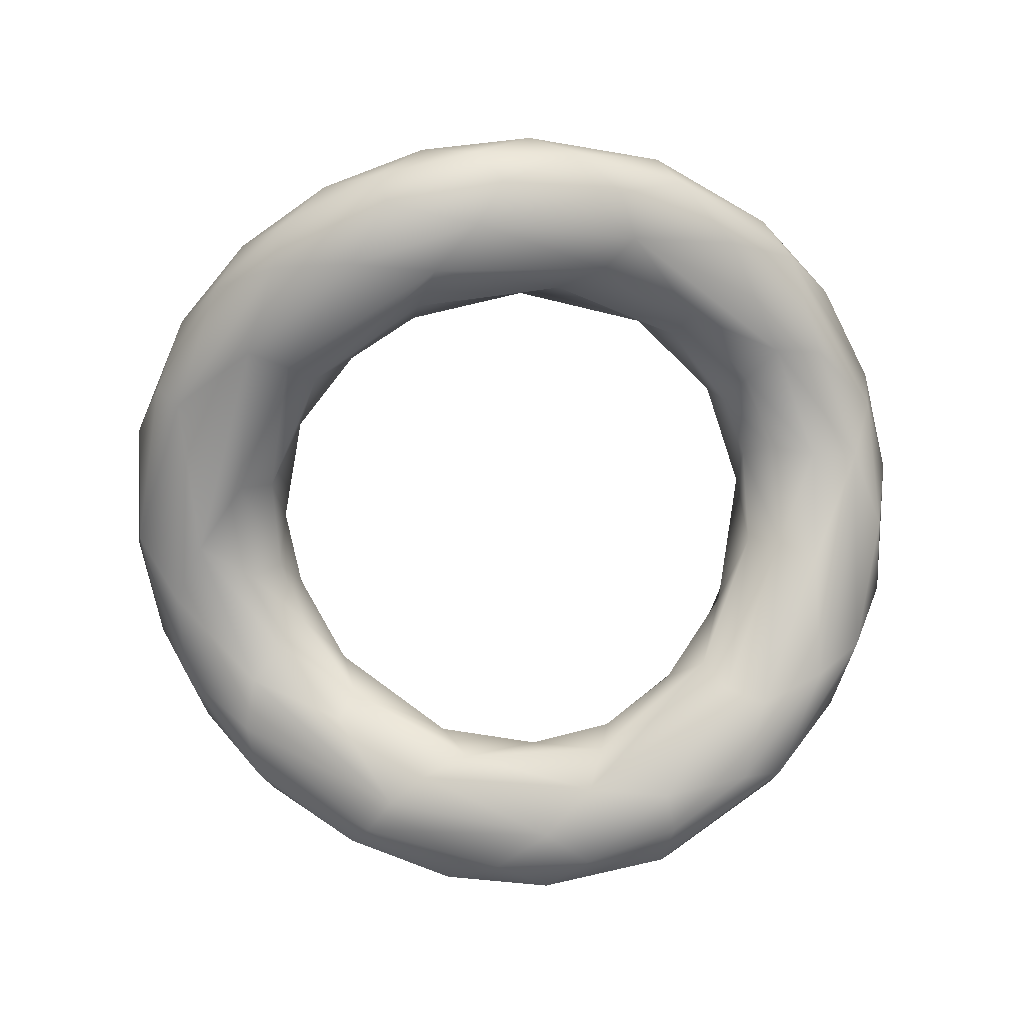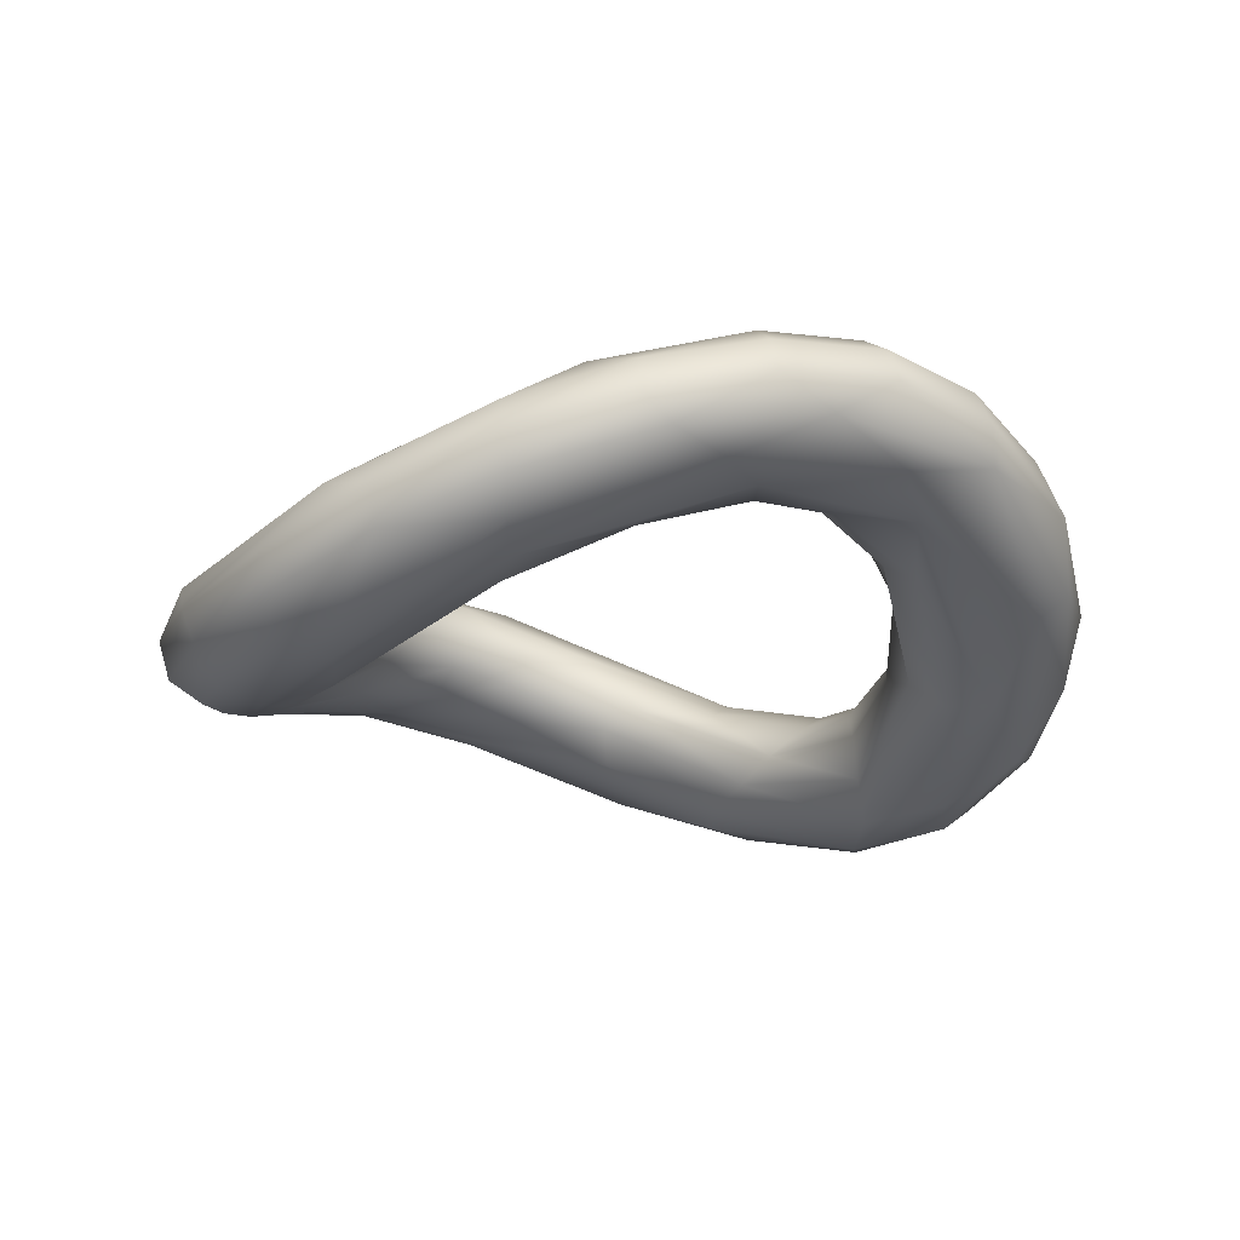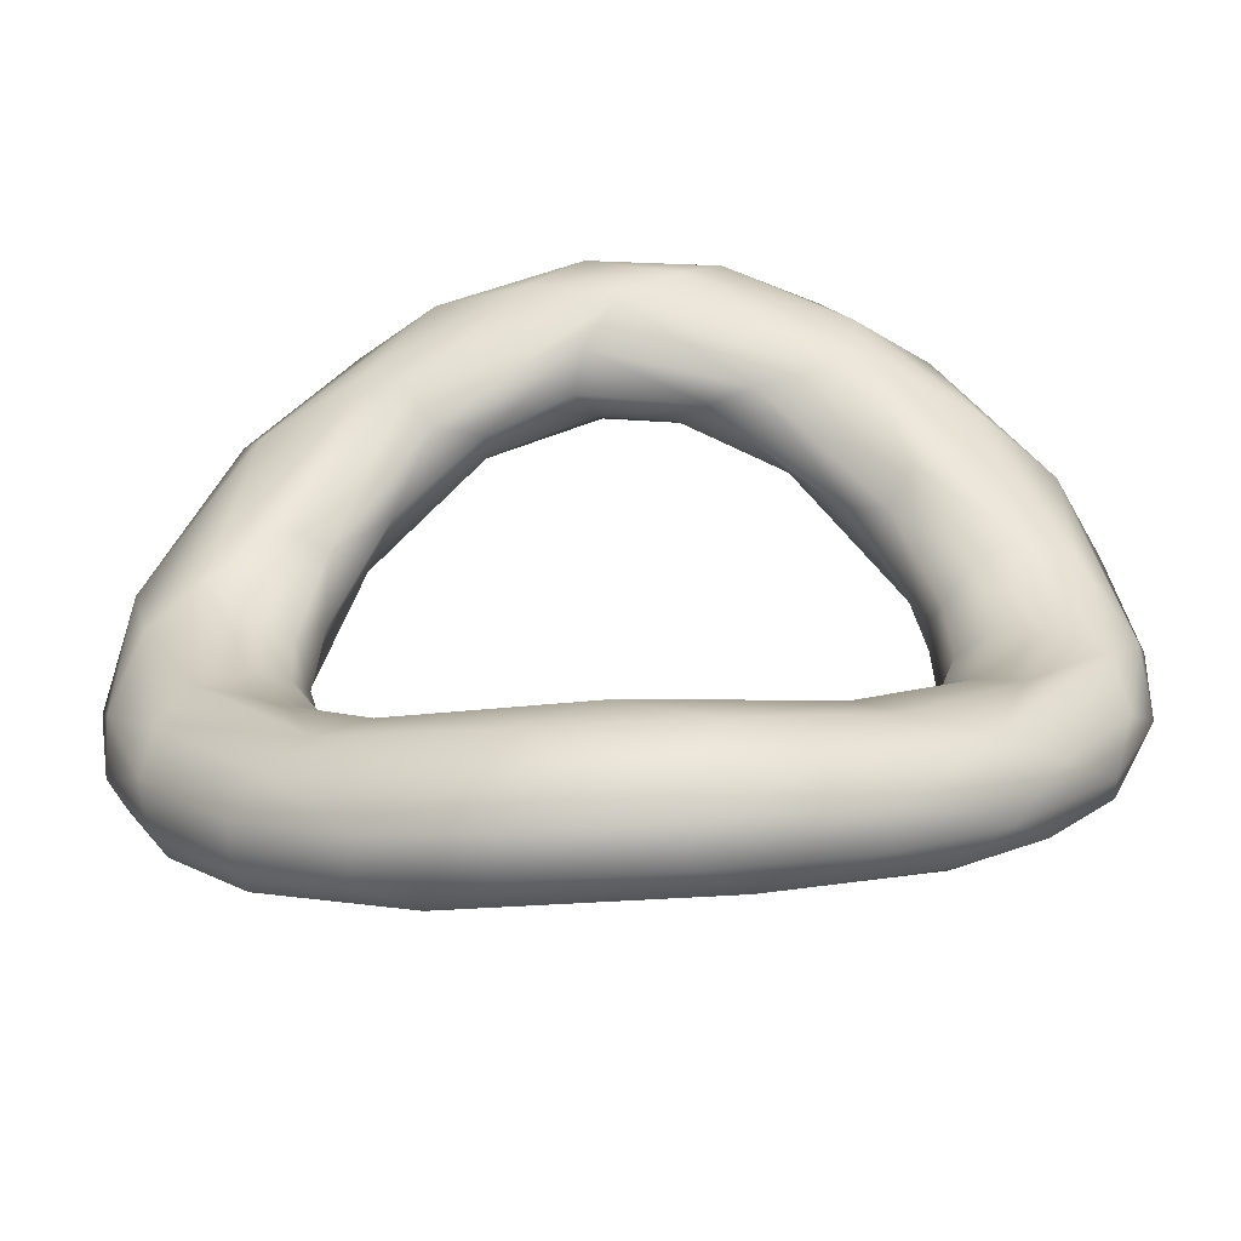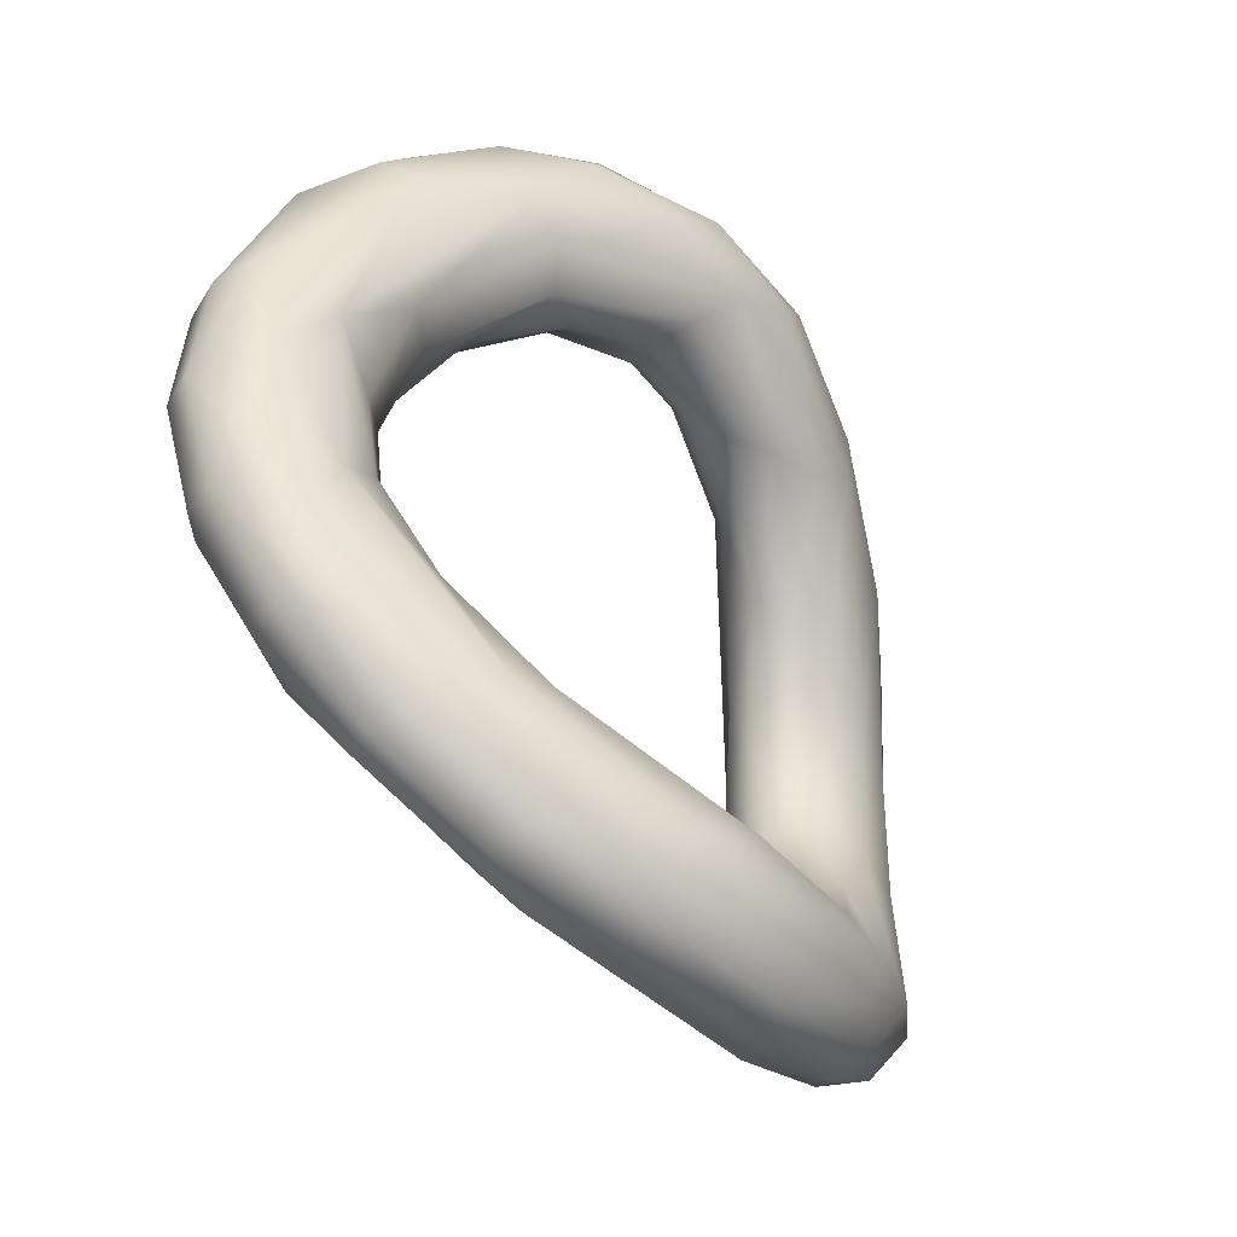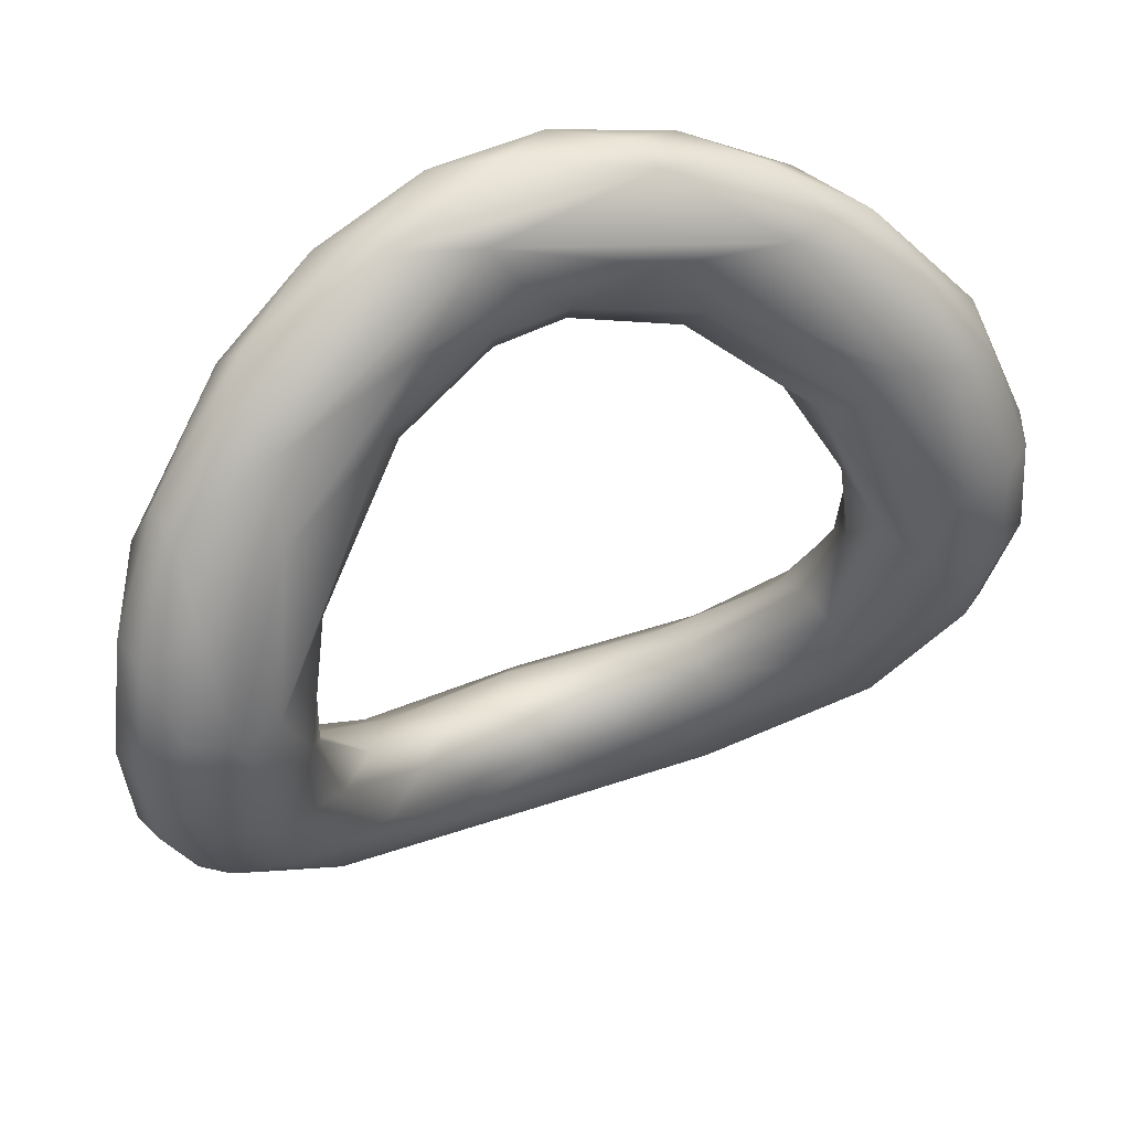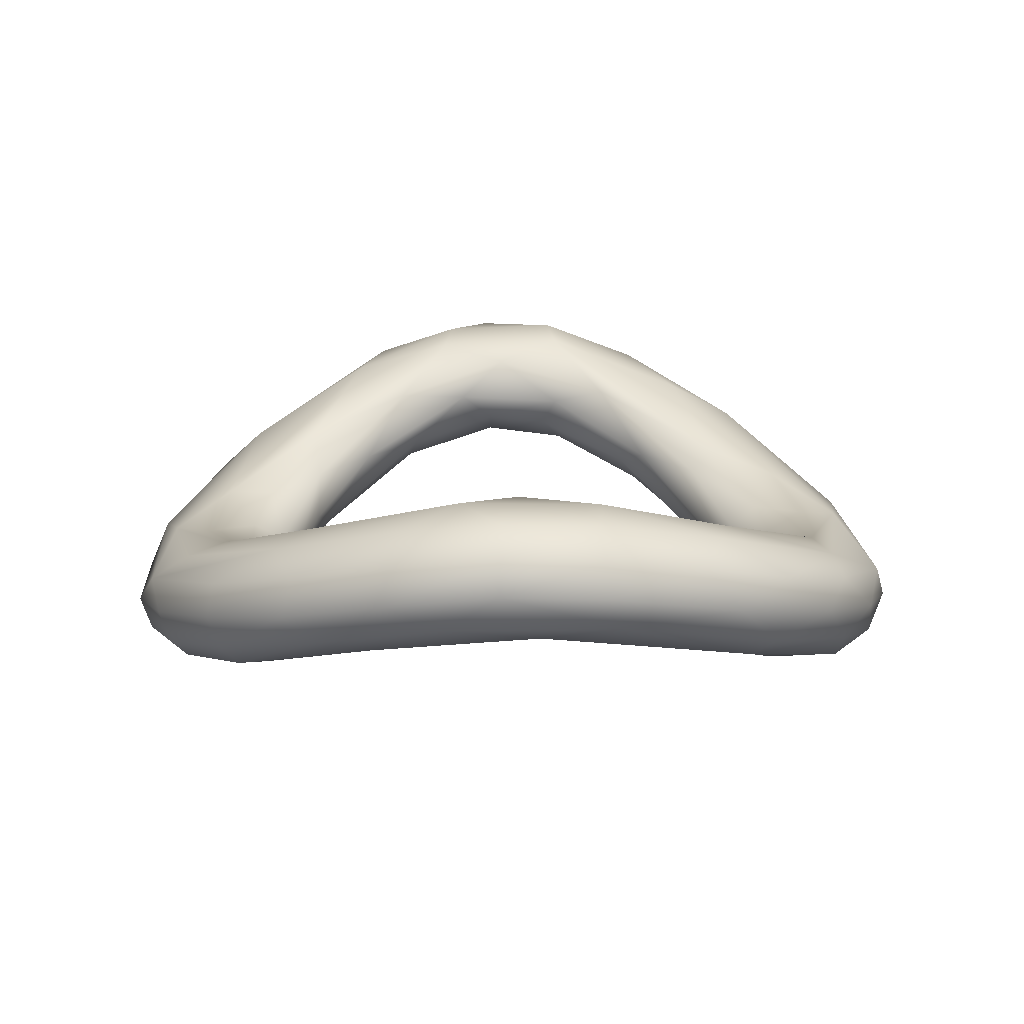
<metadata>
{"format":"obj","ext":"obj","renderer":"f3d","projection":"perspective","resolution":1024,"background":"white","views":[{"elev":-78.9,"azim":16.7,"up":"+Y"},{"elev":-24.2,"azim":-125.0,"up":"+Y"},{"elev":-55.4,"azim":4.0,"up":"+Z"},{"elev":-42.4,"azim":-48.8,"up":"+Z"},{"elev":48.2,"azim":159.0,"up":"+Z"},{"elev":16.8,"azim":-91.9,"up":"+Y"}]}
</metadata>
<code>
o shellRim
v 1.128 0.2217 -0.2233
v 1.01 0.2332 -0.4665
v 1.101 0.315 -0.2006
v 0.9077 0.4182 0.1543
v 0.904 0.4095 -0.167
v 0.7896 0.3789 -0.1927
v 0.2465 0.0331 -0.7398
v 0.04192 -0.01029 -0.7751
v 0.08741 -0.06109 -0.6927
v 1.124 0.1644 -0.01398
v 1.015 0.0731 0.1975
v 1.04 0.09306 -0.1384
v 0.8935 0.03764 0.2432
v 0.9186 0.06938 -0.09519
v 0.7857 0.06579 0.1838
v 0.8036 0.09255 -0.04136
v 0.7093 0.1343 0.1298
v 0.7203 0.1501 -0.04453
v 0.6722 0.213 0.1651
v 0.6825 0.2275 -0.1348
v -0.4458 0.09391 -0.6471
v -0.6678 0.211 -0.4466
v -0.3972 0.02741 -0.5878
v 0.7241 0.336 -0.009105
v -0.4913 -0.1825 -0.9709
v -0.7473 -0.1039 -0.8048
v -0.7597 -0.01779 -0.8343
v 0.9524 0.3248 -0.4025
v 0.7963 0.3021 -0.4725
v -0.3293 -0.2838 -0.9466
v -0.6787 -0.1791 -0.7622
v -0.8133 0.3239 -0.006621
v -0.6642 0.2061 0.4561
v -0.5934 0.1372 0.4063
v 1.018 0.3826 0.1867
v 1.034 0.4011 -0.05549
v 0.2529 -0.064 -1.062
v -0.3642 -0.04026 -1.031
v 0.05073 -0.01943 -1.008
v -0.8041 0.007939 0.04016
v -0.7433 -0.05153 0.3182
v -0.9213 -0.01897 0.1736
v 1.119 0.3353 0.06415
v -0.7248 0.2485 0.06383
v -0.6507 0.1816 -0.3142
v 0.4678 -0.1896 -0.645
v 0.2106 -0.3267 -0.8641
v 0.5602 -0.2032 -0.7149
v 1.007 0.04869 0.4949
v 1.15 0.2462 0.06132
v 1.093 0.1848 0.3515
v 0.524 0.07065 -0.4426
v 0.3076 -0.06522 -0.5964
v 0.4225 -0.111 -0.5715
v -0.7967 0.1824 -0.6466
v -0.4047 0.03963 -0.9234
v -0.6721 -0.09674 -0.4288
v -0.7854 -0.01309 -0.187
v -0.8905 -0.03918 -0.2554
v -1.009 0.1829 0.4702
v -0.8449 0.1066 0.7093
v -0.8919 0.2296 0.5166
v -0.6101 -0.03037 -0.3825
v -0.4658 -0.2093 -0.642
v -1.046 0.01678 0.04049
v -0.9576 -0.04271 -0.3907
v -1.129 0.1463 0.2198
v -1.1 0.238 0.2033
v 0.8024 0.3895 0.1698
v -1.102 0.06085 0.2455
v -0.8843 -0.05647 0.6694
v -0.9999 0.0694 0.5585
v 0.6501 0.2479 0.3153
v -0.6604 0.006066 0.2942
v -0.4195 -0.1452 0.5733
v -0.4796 -0.2094 0.6354
v -0.5845 -0.2106 -0.6922
v -0.6331 0.03334 0.8911
v -0.2571 -0.06885 1.061
v -0.5219 0.06376 0.8781
v -0.5117 -0.09224 0.9944
v -0.7596 -0.01864 0.8344
v -0.1297 -0.1405 -0.6543
v -0.3259 -0.1802 -0.6271
v 0.06273 -0.2466 -0.6991
v 1.063 0.2767 0.3431
v 0.5128 -0.08834 -0.9939
v 0.1569 -0.1606 -1.104
v 1.056 0.09402 -0.3614
v -0.5714 -0.2194 0.707
v -0.8309 -0.1134 0.6119
v 0.8421 -0.07409 0.5971
v 0.6613 0.0789 -0.2923
v 0.7463 0.01871 -0.3122
v 0.548 -0.1667 -0.9455
v -0.6899 0.1511 -0.03856
v 0.5078 0.1524 -0.6156
v 0.3879 0.05177 -0.5933
v 0.6416 0.2436 -0.3323
v 0.6121 0.02785 0.3797
v 0.8456 0.1299 -0.7084
v 0.6337 0.04182 -0.8906
v 0.6377 0.1237 -0.799
v 0.1371 -0.2523 -1.075
v -0.2128 -0.2396 -1.061
v -0.2192 -0.1497 -1.09
v -0.1568 -0.339 -0.8765
v -0.9734 -0.01526 -0.5432
v -1.1 0.05974 -0.2066
v -1.092 0.1217 -0.3531
v -1.119 0.2514 -0.06695
v -1.061 0.2124 -0.3479
v 0.8301 -0.02279 -0.3875
v 0.7491 -0.1277 -0.6996
v 0.9353 0.3083 0.4287
v -0.7371 0.216 0.5464
v -0.8973 0.3257 0.2034
v -0.7204 0.06459 0.04403
v -0.6275 0.09294 -0.2926
v 0.9575 0.08231 0.6171
v -0.3315 0.04124 0.7156
v -0.3067 -0.01624 0.6358
v -0.6157 -0.1495 0.9022
v -0.669 0.1289 0.1758
v 0.6725 -0.04572 0.4282
v 0.7608 -0.007345 -0.8334
v -1.017 0.3048 0.1902
v 0.5251 0.06756 0.442
v 0.7207 0.2515 0.5568
v 0.002481 -0.3249 -0.7829
v 0.932 0.1771 0.5994
v -0.06626 -0.319 -0.9967
v 0.2585 0.03557 -0.8636
v 0.5726 -0.1995 0.7009
v -1.15 0.1625 -0.0657
v 0.09611 -0.142 -0.6618
v 0.444 -0.2525 -0.9012
v 0.2024 -0.3066 -0.9791
v -0.3073 -0.09375 0.5965
v -0.5242 0.01569 0.4424
v -0.907 0.3358 -0.1615
v -0.07169 0.01187 -0.8841
v -0.1961 0.009512 -0.7563
v -0.9581 0.051 -0.6161
v -0.9319 0.1445 -0.5997
v -0.7328 0.06734 -0.8173
v 0.9998 0.1086 -0.5584
v 0.7044 0.1586 0.7394
v 0.7449 -0.09455 0.8069
v 0.7022 -0.03106 0.885
v 0.8825 -0.03069 -0.6716
v 0.4667 -0.1917 0.6428
v -0.9805 0.2819 -0.3207
v 0.394 0.04995 0.5899
v 0.4317 0.1032 0.6643
v 0.7317 0.07704 0.8182
v 0.5686 -0.211 0.8339
v -0.3856 -0.05739 -0.5597
v 0.3263 -0.1667 0.627
v -0.5073 -0.09024 -0.9967
v -0.1359 -0.05573 -0.6835
v -1.034 0.3163 -0.06407
v -0.7227 0.2135 -0.557
v -0.3407 0.05736 -0.8282
v 0.4915 -0.1862 0.9707
v -0.709 0.05292 -0.1314
v 0.2164 -0.1157 0.6388
v 0.3376 0.05675 0.8296
v 0.3583 -0.04783 1.033
v 0.3661 -0.1289 1.052
v 0.266 -0.3063 0.9649
v 0.1641 -0.3447 0.8728
v 0.1524 -0.02277 1.003
v 0.2123 -0.2457 1.061
v 0.01261 -0.3318 0.783
v 0.1353 -0.05446 0.6836
v 0.1518 0.000547 0.7634
v 0.06787 -0.1718 1.108
v -0.06635 -0.2554 0.6986
v -0.4203 -0.2703 0.9182
v 0.07658 0.005663 0.8826
v -0.2504 0.02637 0.8657
v -0.06859 -0.2609 1.078
v -0.06024 -0.3264 0.9964
v -0.09559 -0.1547 0.6619
v -0.04594 -0.07325 0.6943
v -0.03929 -0.01817 0.7747
v -0.2285 -0.1546 1.088
v -0.2028 -0.3346 0.8672
v -0.3586 -0.2195 1.023
f 1 2 3
f 4 5 6
f 7 8 9
f 10 11 12
f 13 14 12
f 13 12 11
f 15 16 14
f 15 14 13
f 17 18 16
f 17 16 15
f 19 20 18
f 19 18 17
f 21 22 23
f 24 20 19
f 25 26 27
f 28 29 5
f 30 31 25
f 32 33 34
f 35 36 4
f 37 38 39
f 40 41 42
f 43 36 35
f 32 44 45
f 46 47 48
f 49 10 50
f 49 50 51
f 10 49 11
f 52 53 54
f 38 55 56
f 57 58 59
f 60 61 62
f 63 57 64
f 59 65 66
f 67 60 68
f 69 6 24
f 70 71 72
f 73 24 19
f 74 75 76
f 77 66 31
f 69 24 73
f 78 79 80
f 81 79 78
f 82 81 78
f 83 84 85
f 86 43 35
f 87 88 37
f 51 50 43
f 51 43 86
f 89 1 10
f 42 90 91
f 92 11 49
f 18 93 94
f 95 88 87
f 13 11 92
f 45 44 96
f 97 98 99
f 100 17 15
f 101 102 103
f 104 105 106
f 19 17 100
f 107 77 31
f 108 109 110
f 59 42 65
f 110 111 112
f 113 48 114
f 36 5 4
f 115 35 4
f 62 80 116
f 66 65 109
f 86 35 115
f 62 116 117
f 118 74 41
f 23 45 119
f 49 51 120
f 33 121 122
f 123 81 82
f 44 34 124
f 12 89 10
f 125 15 13
f 95 87 126
f 68 62 127
f 100 15 125
f 128 19 100
f 64 77 107
f 65 91 70
f 73 19 128
f 117 33 32
f 104 106 88
f 129 4 69
f 85 84 130
f 6 97 99
f 115 4 129
f 131 86 115
f 107 30 132
f 120 51 86
f 120 86 131
f 2 101 28
f 29 133 97
f 47 107 132
f 117 116 33
f 134 13 92
f 70 67 135
f 136 83 85
f 125 13 134
f 137 138 104
f 47 138 137
f 130 64 107
f 122 139 140
f 141 32 22
f 142 143 8
f 143 21 23
f 27 144 145
f 38 146 55
f 147 1 89
f 148 115 129
f 14 113 12
f 34 122 140
f 131 115 148
f 63 58 57
f 109 70 135
f 149 49 120
f 149 120 150
f 124 74 118
f 92 49 149
f 82 78 61
f 151 126 147
f 152 125 134
f 29 97 6
f 145 112 153
f 100 125 152
f 71 123 82
f 44 124 96
f 154 73 128
f 110 135 111
f 155 69 73
f 155 73 154
f 96 124 118
f 129 69 155
f 132 30 105
f 22 45 23
f 156 131 148
f 94 48 113
f 150 120 131
f 150 131 156
f 102 37 103
f 141 117 32
f 157 92 149
f 158 63 84
f 58 40 42
f 134 92 157
f 126 87 102
f 66 109 108
f 159 100 152
f 25 27 160
f 9 161 83
f 128 100 159
f 162 127 117
f 9 83 136
f 30 25 105
f 84 64 130
f 56 55 163
f 37 39 103
f 56 163 164
f 114 95 151
f 6 99 24
f 41 90 42
f 18 94 16
f 138 132 104
f 165 149 150
f 72 82 61
f 5 29 6
f 157 149 165
f 112 111 162
f 143 23 161
f 119 96 166
f 91 123 71
f 67 72 60
f 4 6 69
f 167 128 159
f 87 37 102
f 140 139 75
f 154 128 167
f 46 130 47
f 34 140 124
f 168 129 155
f 91 71 70
f 28 103 29
f 148 129 168
f 169 156 148
f 16 94 14
f 26 144 27
f 150 156 169
f 98 9 136
f 165 150 170
f 171 157 165
f 57 59 77
f 172 134 157
f 172 157 171
f 133 142 8
f 152 134 172
f 24 99 20
f 10 1 50
f 20 93 18
f 31 26 25
f 48 137 114
f 38 56 39
f 160 27 146
f 151 95 126
f 39 56 164
f 160 146 38
f 173 148 168
f 39 164 142
f 41 76 90
f 169 148 173
f 170 150 169
f 88 38 37
f 174 165 170
f 163 141 22
f 12 114 151
f 171 165 174
f 32 34 44
f 163 22 21
f 175 152 172
f 103 133 29
f 89 151 147
f 159 152 175
f 61 80 62
f 70 72 67
f 176 154 167
f 137 104 95
f 177 155 154
f 177 154 176
f 74 76 41
f 168 155 177
f 71 82 72
f 94 46 48
f 108 110 144
f 98 53 52
f 144 112 145
f 116 121 33
f 112 162 153
f 174 170 178
f 135 67 68
f 58 42 59
f 36 28 5
f 27 145 146
f 106 160 38
f 42 91 65
f 179 159 175
f 135 68 111
f 55 153 141
f 167 159 179
f 158 119 63
f 90 180 91
f 88 106 38
f 144 110 112
f 181 168 177
f 99 52 20
f 64 57 77
f 173 168 181
f 54 85 130
f 80 182 116
f 178 170 169
f 130 46 54
f 183 174 178
f 142 164 143
f 184 171 174
f 184 174 183
f 132 105 104
f 172 171 184
f 105 25 160
f 107 31 30
f 1 147 2
f 105 160 106
f 185 167 179
f 45 96 119
f 186 176 167
f 186 167 185
f 187 177 176
f 187 176 186
f 84 63 64
f 181 177 187
f 61 78 80
f 126 102 101
f 79 169 173
f 12 151 89
f 119 166 63
f 178 169 79
f 145 153 55
f 183 178 188
f 63 166 58
f 3 2 28
f 189 172 184
f 164 21 143
f 161 23 158
f 175 172 189
f 111 68 127
f 130 107 47
f 127 62 117
f 111 127 162
f 55 141 163
f 65 70 109
f 97 7 98
f 161 158 83
f 182 181 187
f 22 32 45
f 166 40 58
f 173 181 182
f 114 137 95
f 94 113 14
f 188 178 79
f 91 180 123
f 190 183 188
f 31 66 108
f 180 184 183
f 180 183 190
f 50 1 3
f 189 184 180
f 23 119 158
f 96 118 166
f 8 143 161
f 103 39 133
f 93 46 94
f 164 163 21
f 122 186 185
f 133 8 7
f 121 187 186
f 121 186 122
f 99 98 52
f 182 187 121
f 80 173 182
f 54 46 93
f 26 108 144
f 79 173 80
f 47 132 138
f 50 3 43
f 153 162 141
f 190 188 81
f 146 145 55
f 7 9 98
f 48 47 137
f 83 158 84
f 76 175 189
f 31 108 26
f 75 179 175
f 75 175 76
f 139 185 179
f 139 179 75
f 133 7 97
f 122 185 139
f 53 136 85
f 95 104 88
f 124 140 74
f 53 85 54
f 109 135 110
f 33 122 34
f 113 114 12
f 3 28 36
f 81 188 79
f 162 117 141
f 123 190 81
f 77 59 66
f 166 118 40
f 180 190 123
f 90 189 180
f 101 103 28
f 43 3 36
f 76 189 90
f 147 126 101
f 147 101 2
f 118 41 40
f 72 61 60
f 116 182 121
f 39 142 133
f 68 60 62
f 52 54 93
f 20 52 93
f 98 136 53
f 140 75 74
f 8 161 9

</code>
